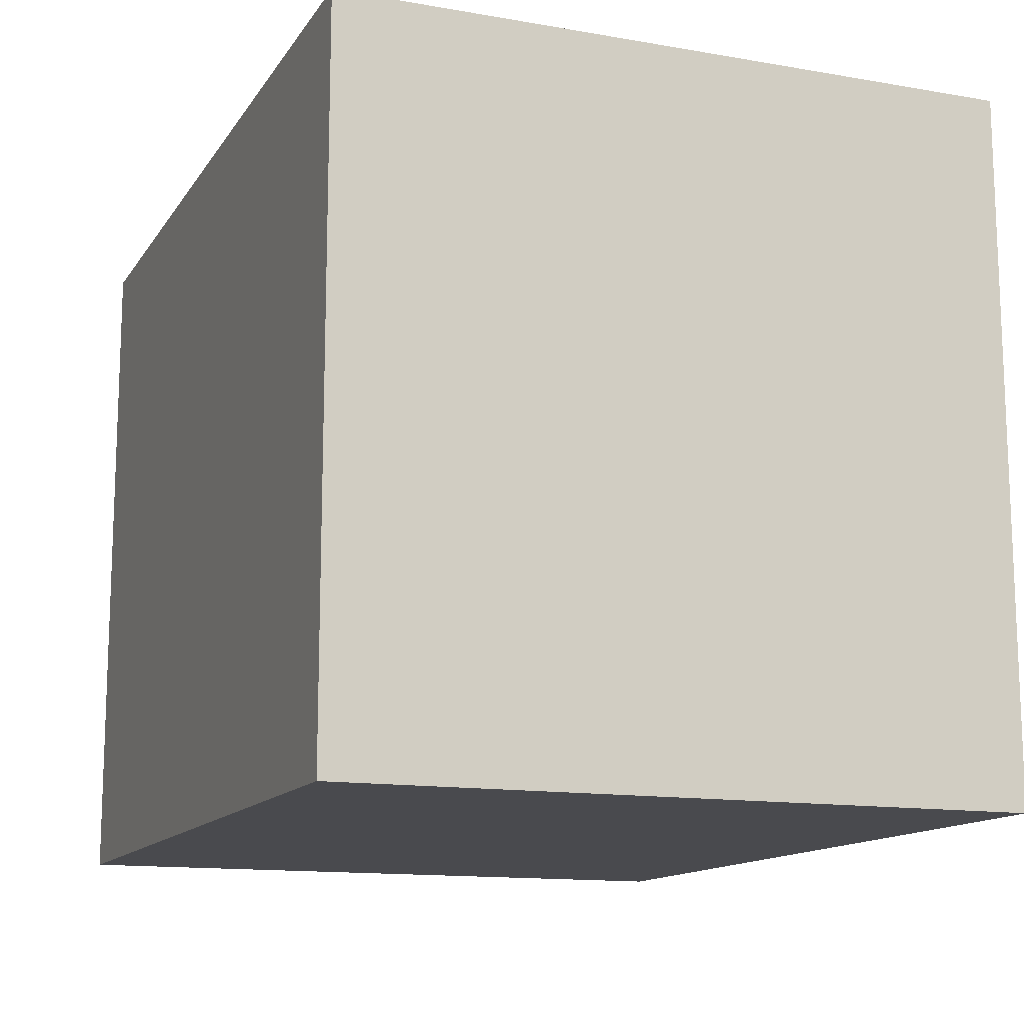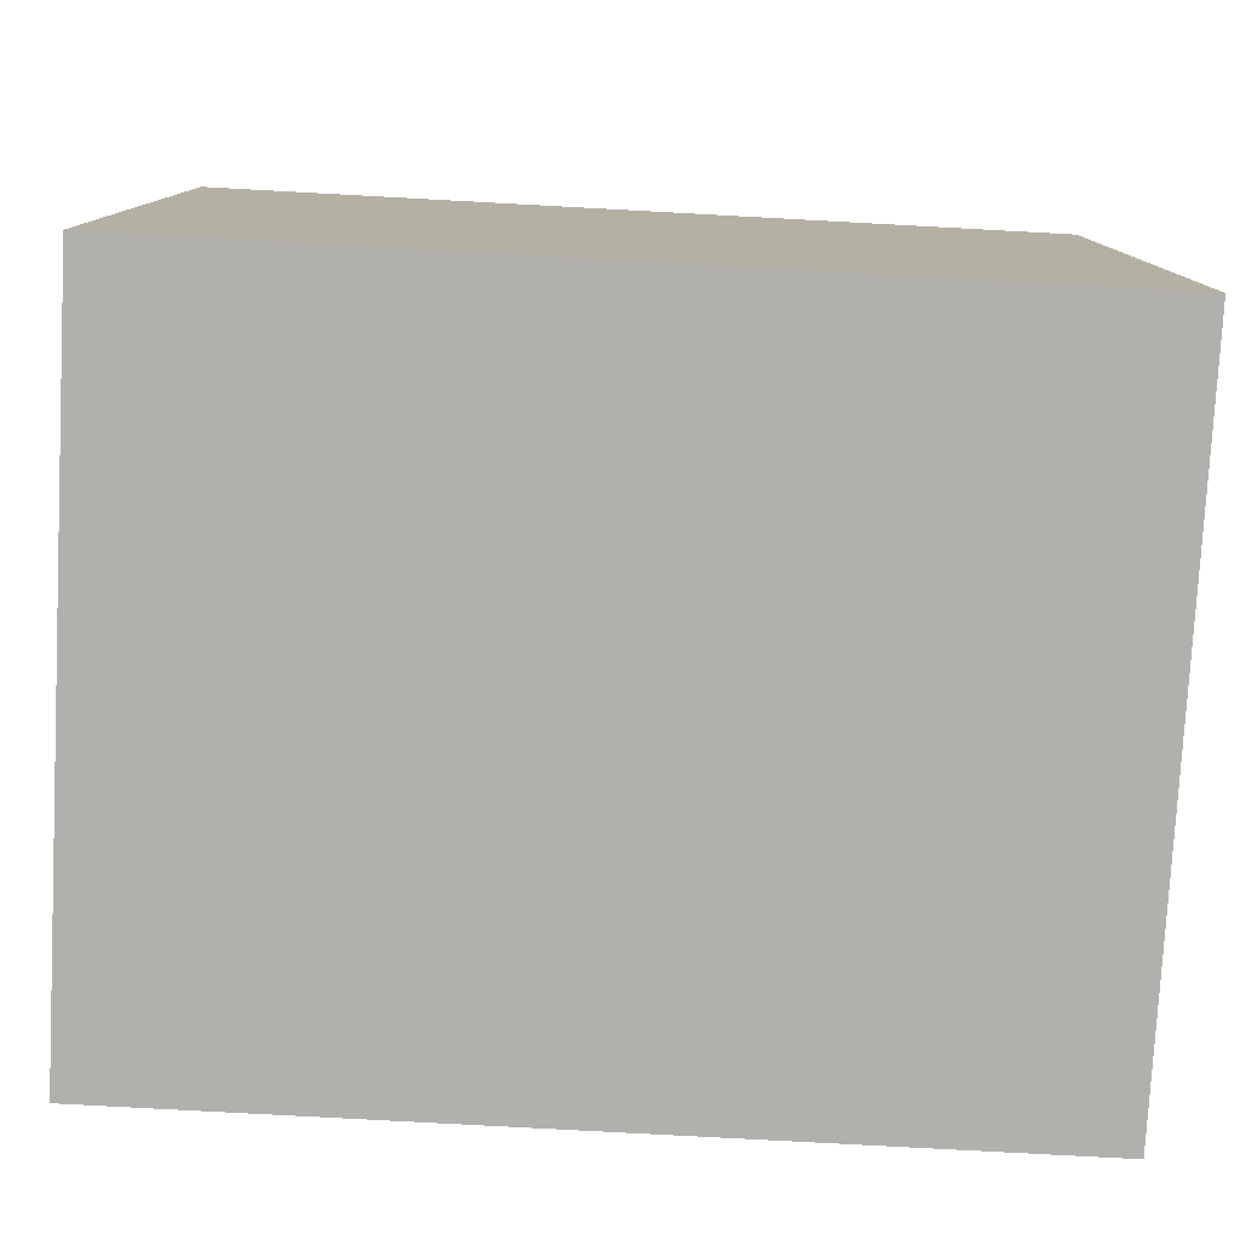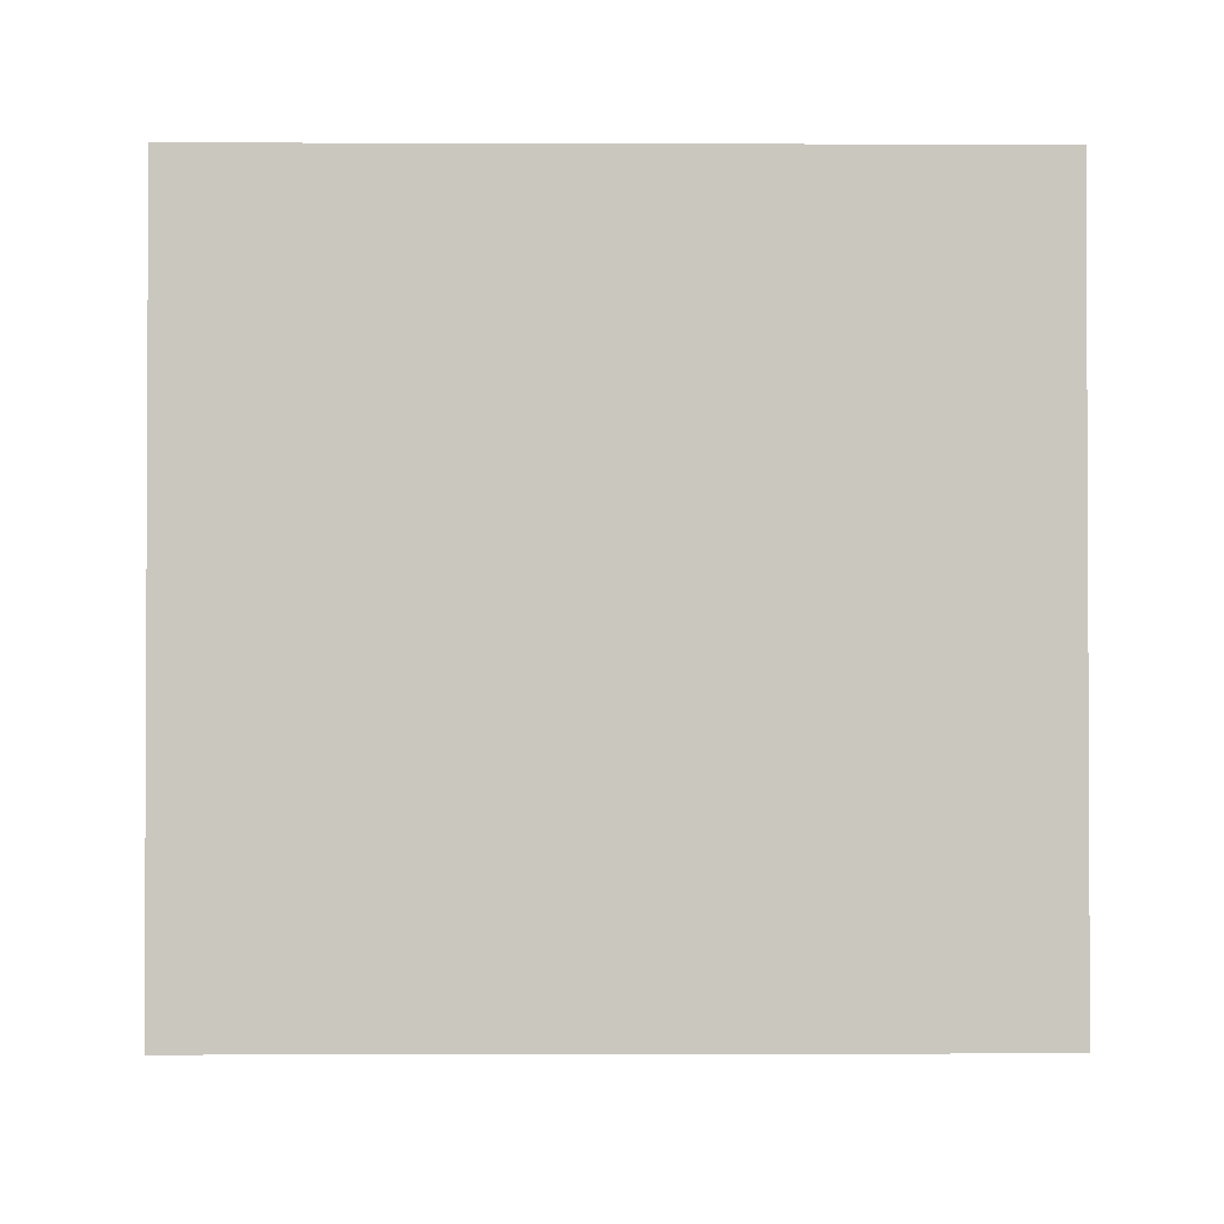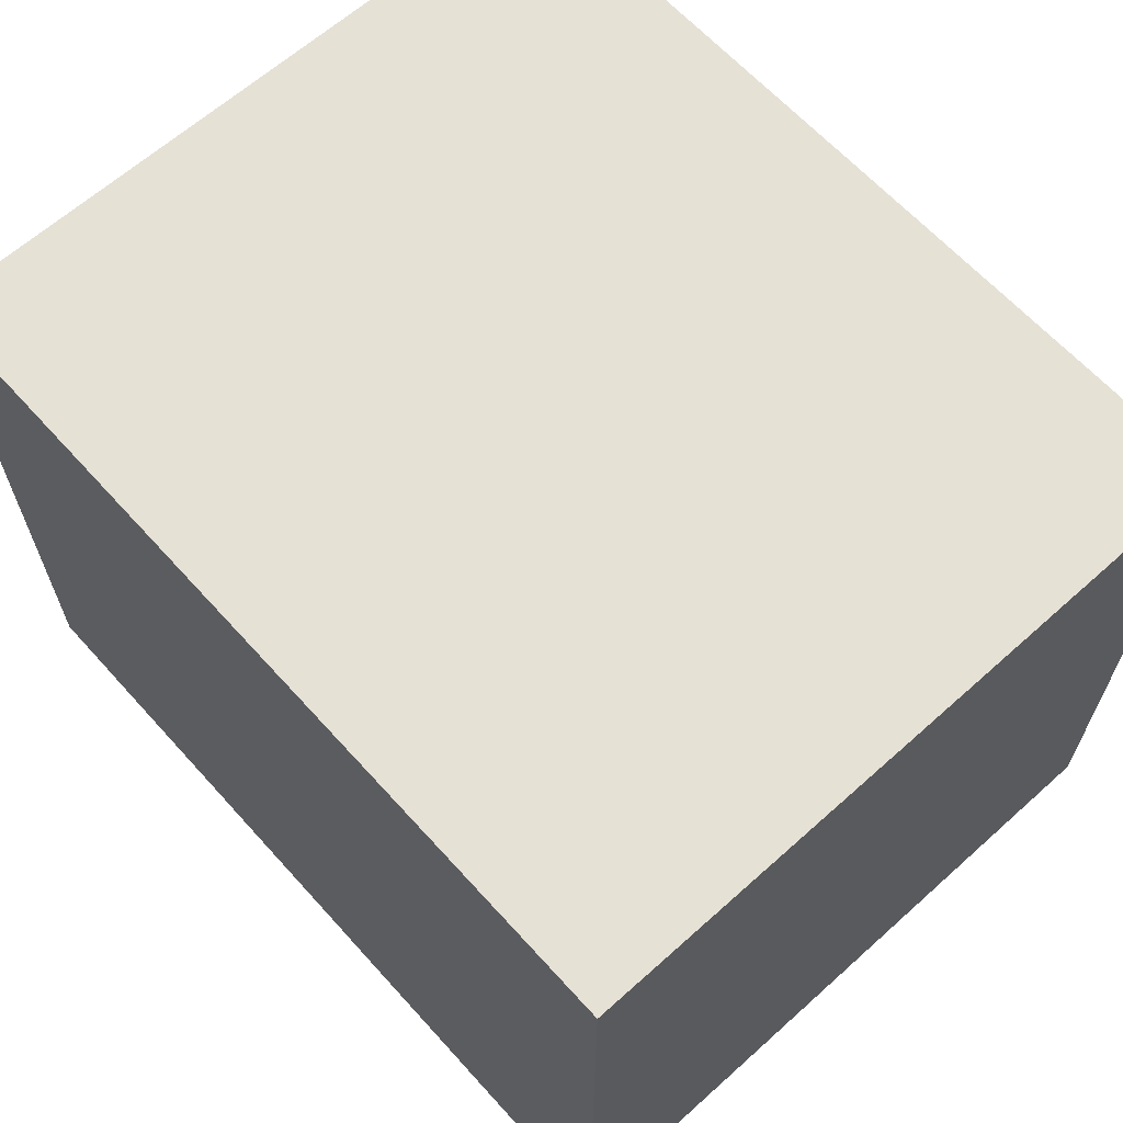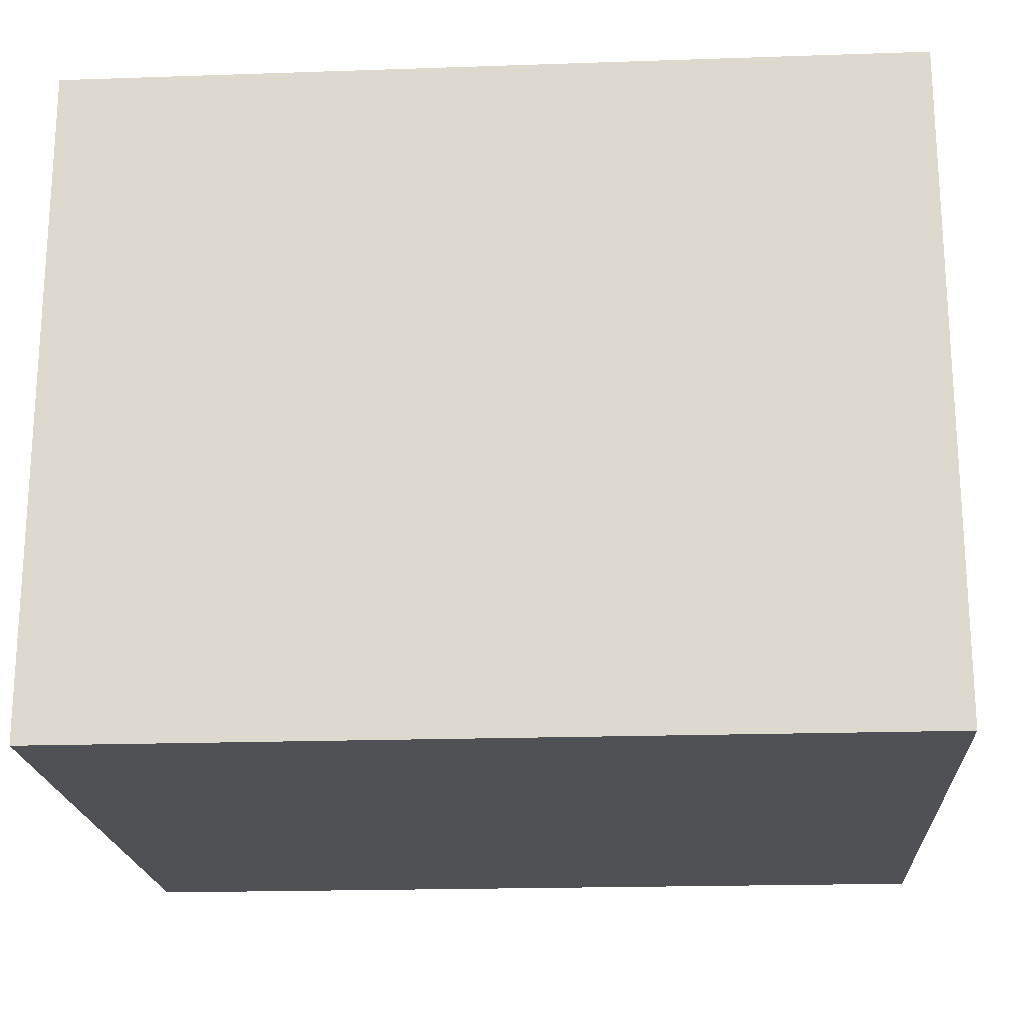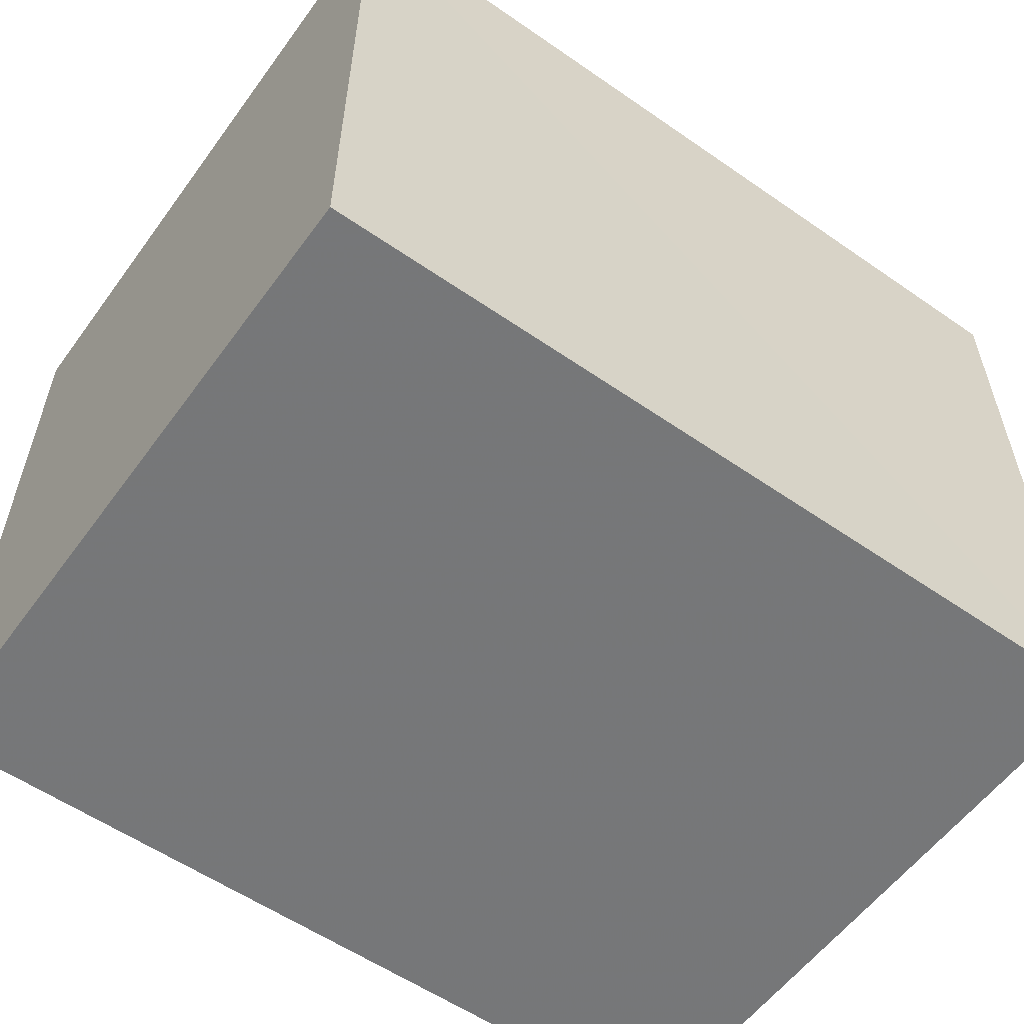
<metadata>
{"format":"obj","ext":"obj","renderer":"f3d","projection":"perspective","resolution":1024,"background":"white","views":[{"elev":-13.4,"azim":68.6,"up":"+Y"},{"elev":-78.8,"azim":-3.1,"up":"+Y"},{"elev":-1.5,"azim":-90.7,"up":"+Z"},{"elev":64.2,"azim":47.9,"up":"+Z"},{"elev":-19.9,"azim":-176.4,"up":"+Z"},{"elev":-57.1,"azim":144.2,"up":"+Y"}]}
</metadata>
<code>
o 16882
v 2207 1876 15.34
v 2207 1876 15.34
v 2207 1876 15.34
v 2207 1876 15.51
v 2207 1876 15.51
v 2207 1876 15.51
v 2207 1876 15.34
v 2207 1876 15.34
v 2207 1876 15.34
v 2207 1876 15.51
v 2207 1876 15.34
v 2207 1876 15.51
v 2207 1876 15.51
v 2207 1876 15.51
v 2207 1876 15.51
v 2207 1876 15.51
v 2207 1876 15.34
v 2207 1876 15.51
v 2207 1876 15.34
v 2207 1876 15.51
v 2207 1876 15.51
v 2207 1876 15.34
v 2207 1876 15.51
v 2207 1876 15.51
v 2207 1876 15.34
v 2207 1876 15.34
v 2207 1876 15.51
v 2207 1876 15.34
v 2207 1876 15.34
f 1 2 3
f 1 4 5
f 6 2 7
f 8 9 7
f 10 7 11
f 12 13 14
f 14 15 16
f 17 15 18
f 19 20 21
f 22 23 20
f 24 25 26
f 27 28 29

</code>
